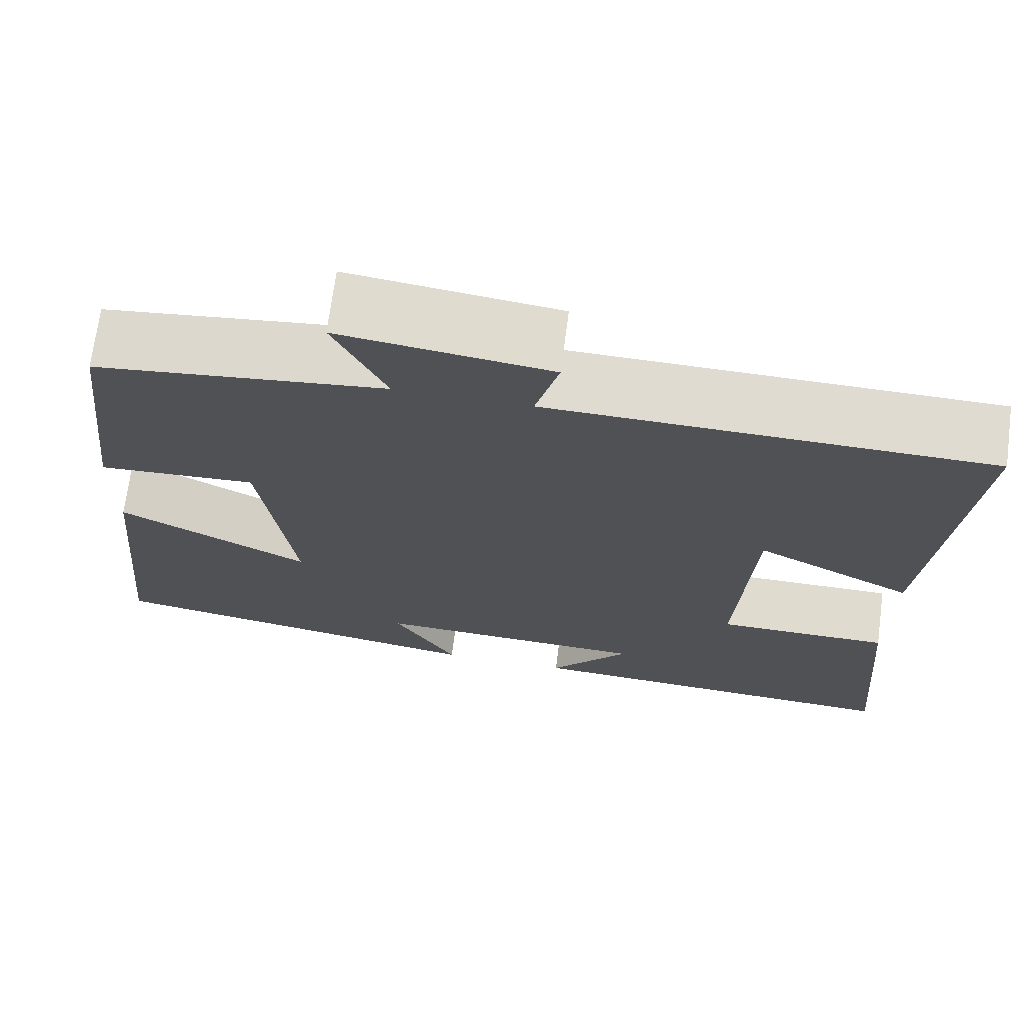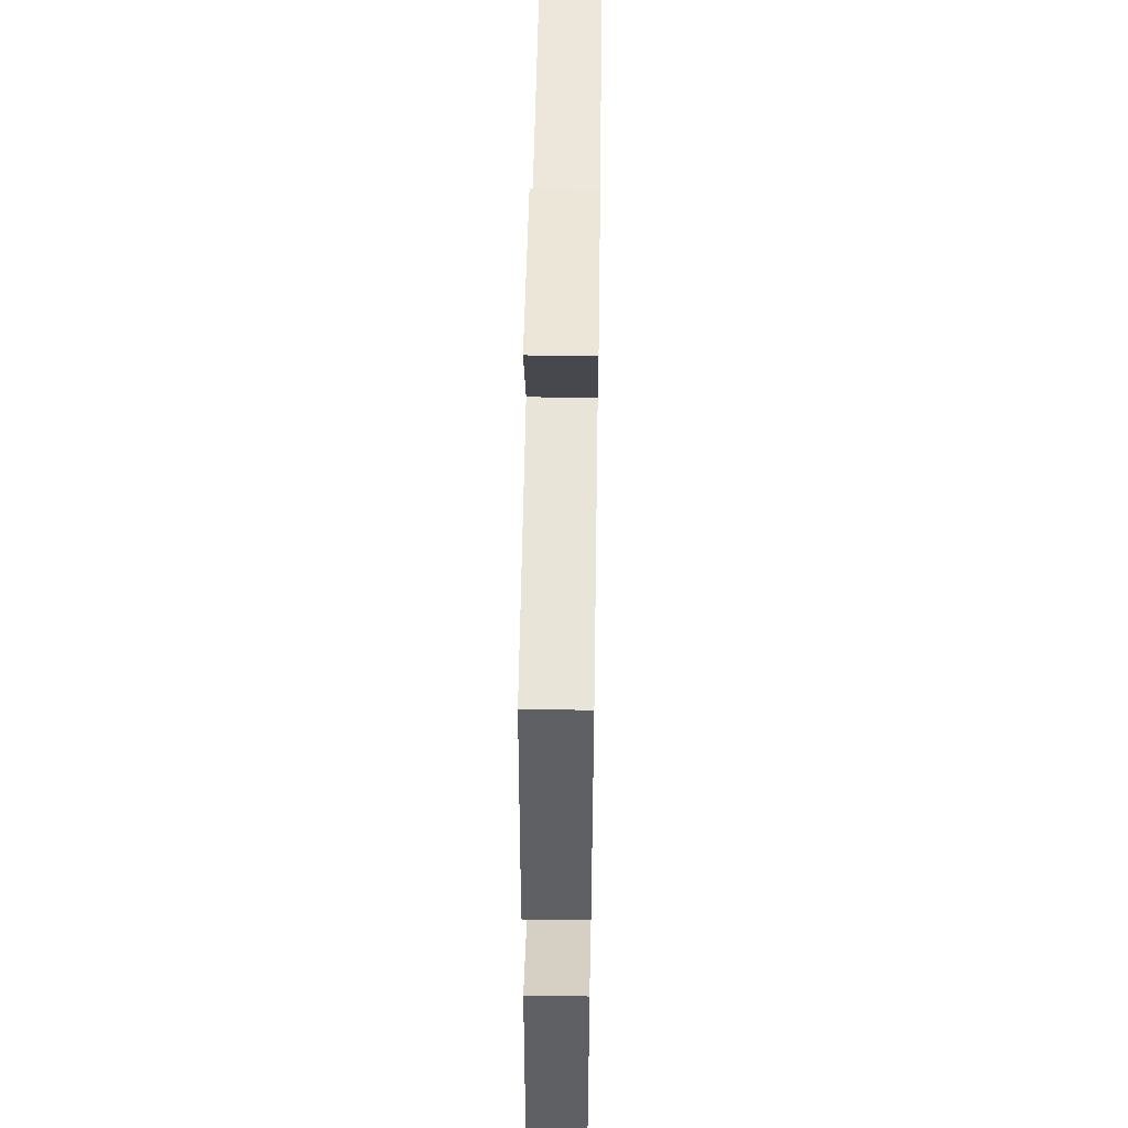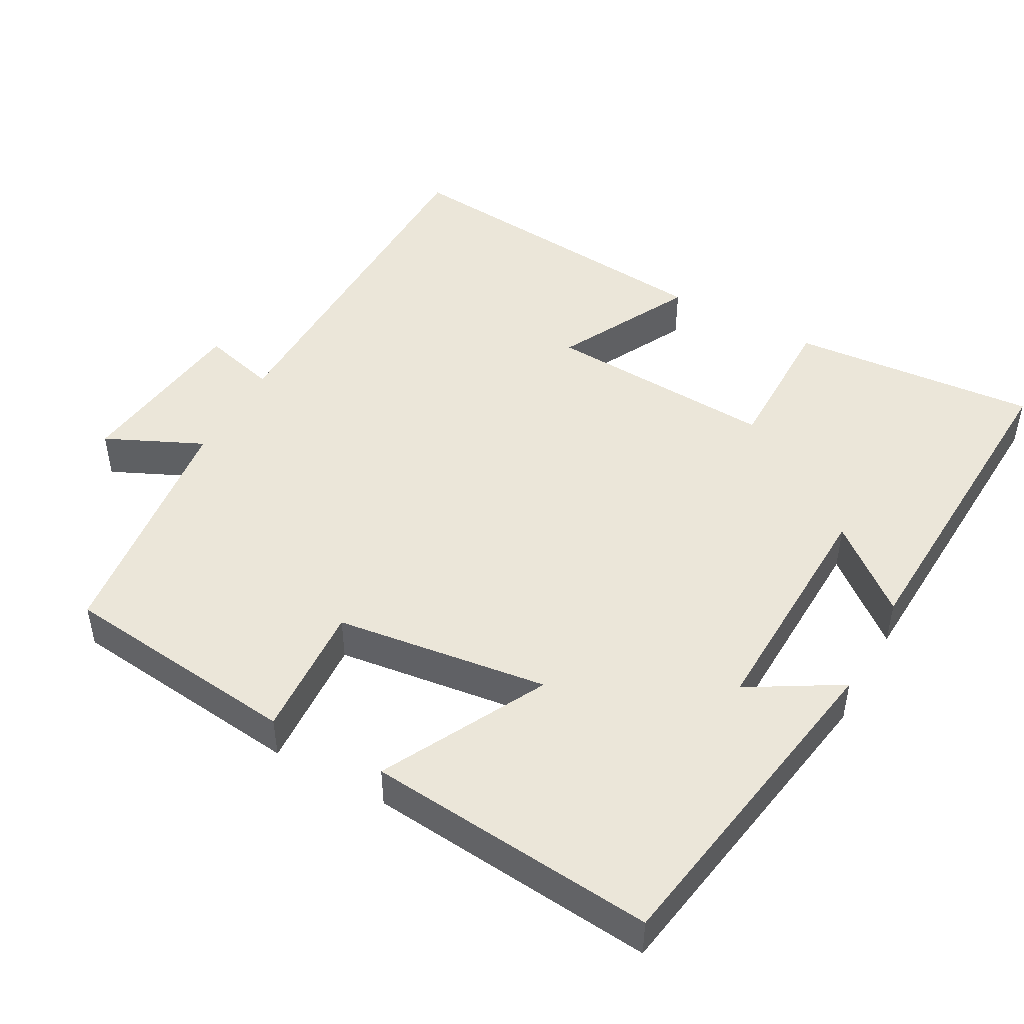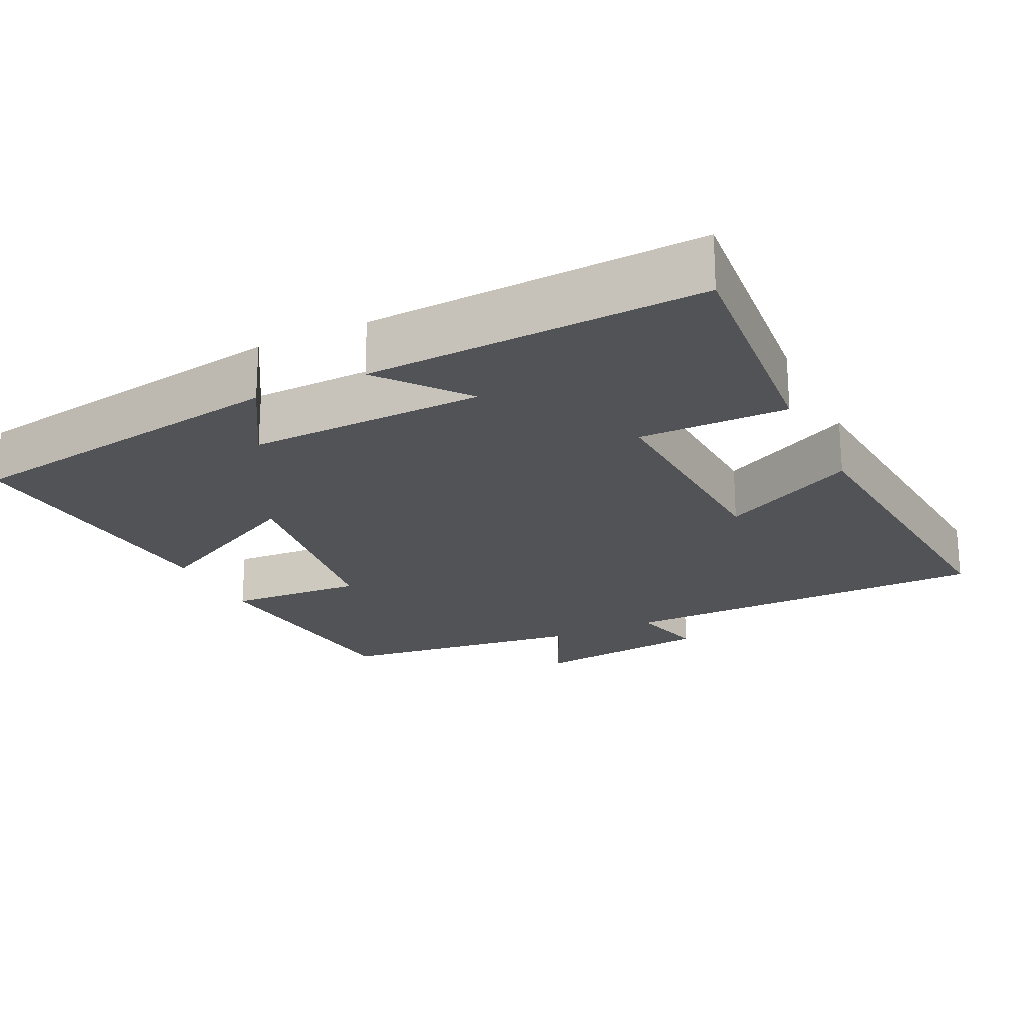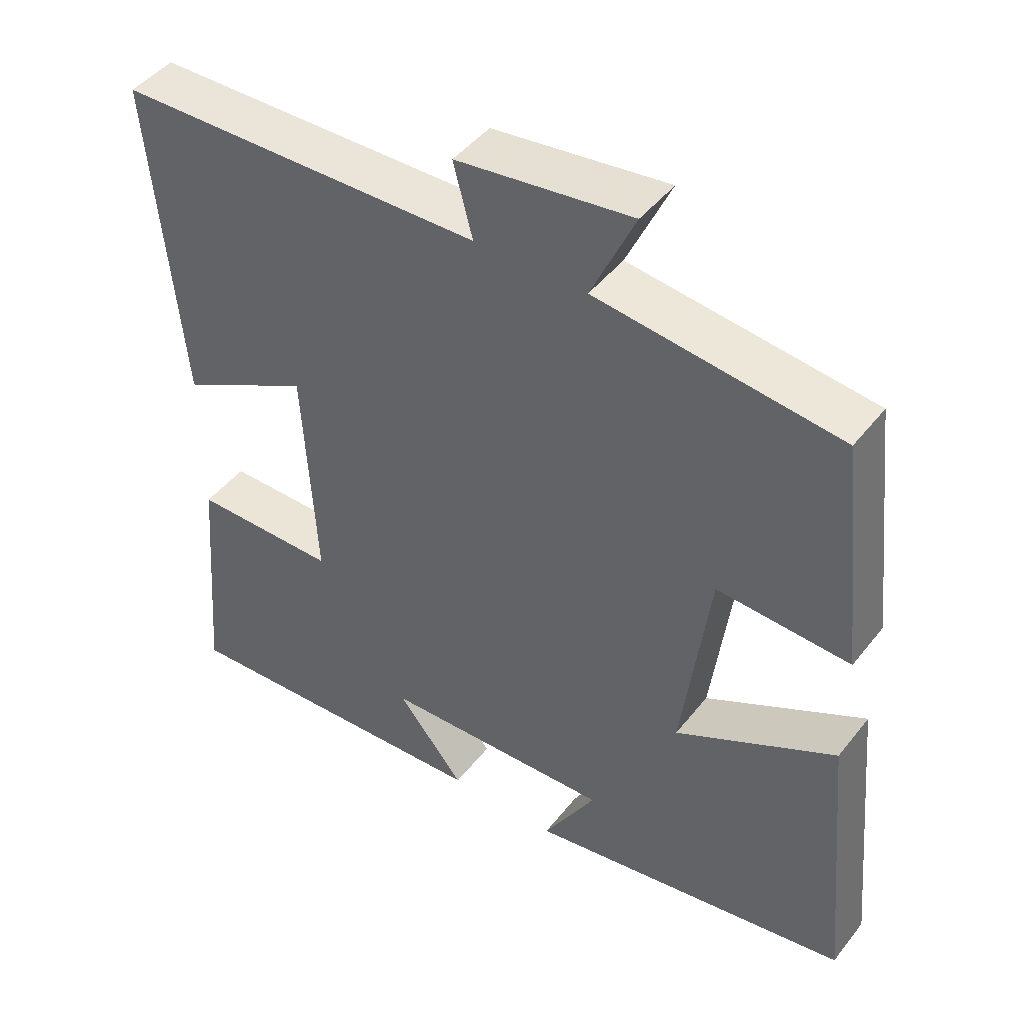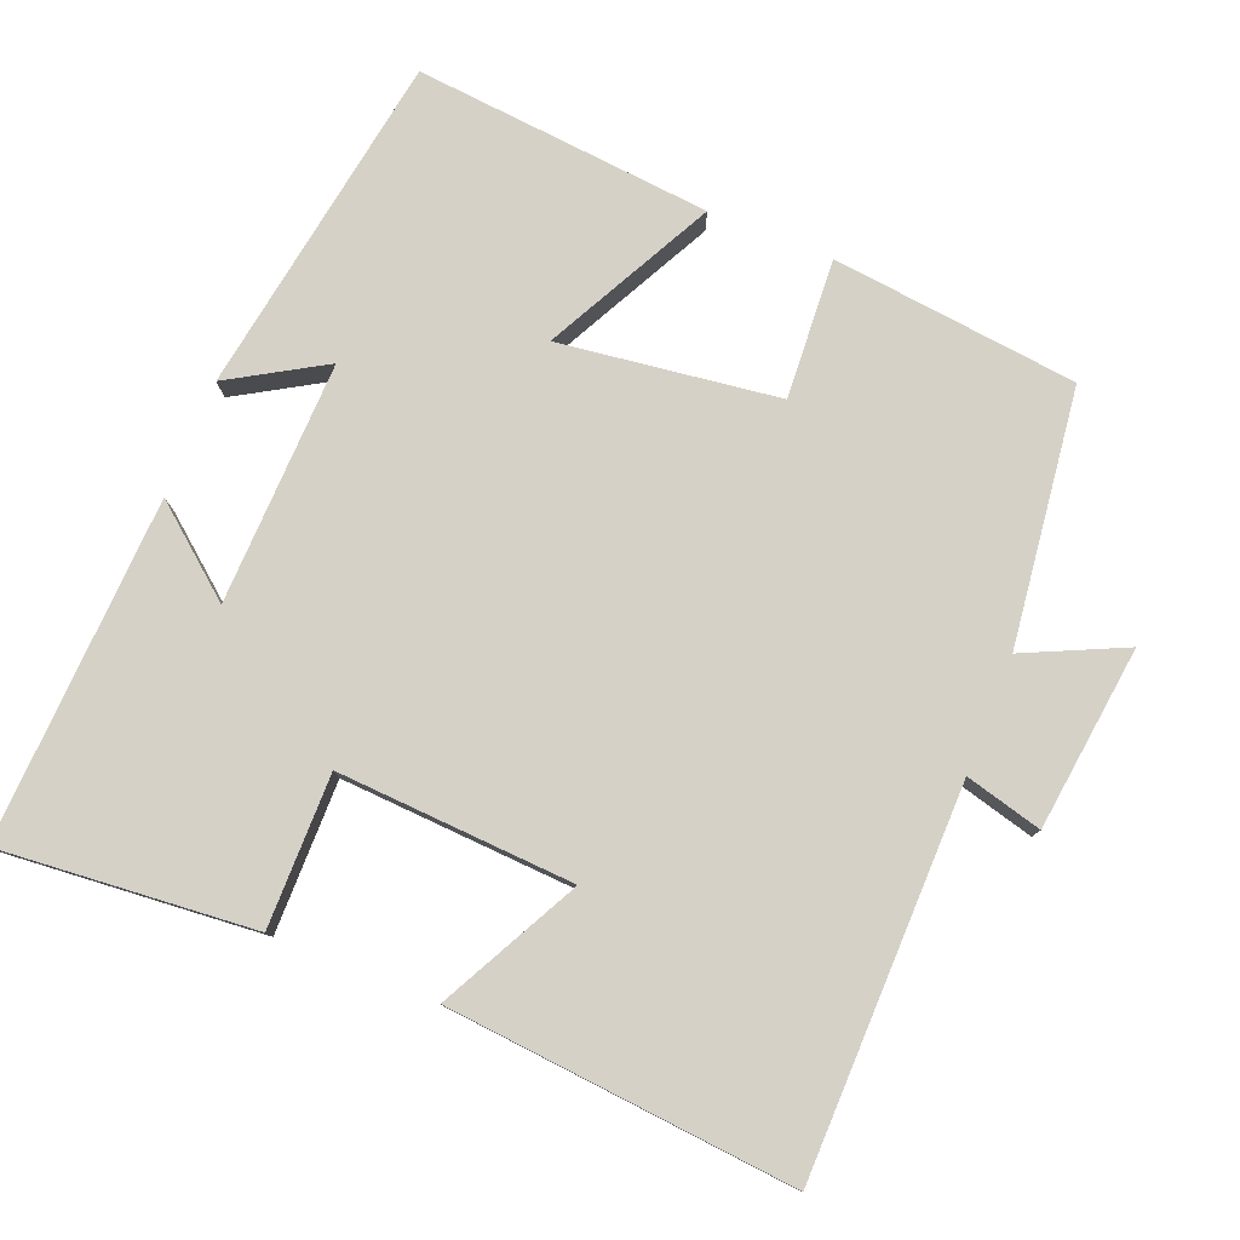
<metadata>
{"format":"obj","ext":"obj","renderer":"f3d","projection":"perspective","resolution":1024,"background":"white","views":[{"elev":70.3,"azim":-172.5,"up":"+Z"},{"elev":53.4,"azim":90.9,"up":"+Z"},{"elev":47.3,"azim":118.9,"up":"+Y"},{"elev":-21.9,"azim":-154.5,"up":"+Y"},{"elev":45.4,"azim":35.6,"up":"+Z"},{"elev":78.9,"azim":-68.2,"up":"+Y"}]}
</metadata>
<code>
v 0.537 0.07 -0.426
v 0.082 0.07 -0.5
v 0.156 0.07 -0.375
v -0.166 0.07 -0.385
v -0.072 0.07 -0.5
v -0.528 0.07 -0.522
v -0.5 0.07 -0.185
v -0.298 0.07 -0.186
v -0.316 0.07 0.128
v -0.5 0.07 0.033
v -0.542 0.07 0.493
v -0.031 0.07 0.5
v -0.058 0.07 0.602
v 0.186 0.07 0.632
v 0.125 0.07 0.5
v 0.463 0.07 0.458
v 0.5 0.07 0.132
v 0.315 0.07 0.143
v 0.277 0.07 -0.147
v 0.5 0.07 -0.032
v 0.537 0 -0.426
v 0.082 0 -0.5
v 0.156 0 -0.375
v -0.166 0 -0.385
v -0.072 0 -0.5
v -0.528 0 -0.522
v -0.5 0 -0.185
v -0.298 0 -0.186
v -0.316 0 0.128
v -0.5 0 0.033
v -0.542 0 0.493
v -0.031 0 0.5
v -0.058 0 0.602
v 0.186 0 0.632
v 0.125 0 0.5
v 0.463 0 0.458
v 0.5 0 0.132
v 0.315 0 0.143
v 0.277 0 -0.147
v 0.5 0 -0.032
f 19 20 1
f 15 16 17 18
f 15 18 19
f 12 13 14 15
f 11 12 15
f 10 11 15
f 9 10 15
f 8 9 15 19
f 6 7 8
f 4 5 6
f 4 6 8 19
f 1 2 3
f 19 1 3
f 3 4 19
f 21 40 39
f 38 37 36 35
f 39 38 35
f 35 34 33 32
f 35 32 31
f 35 31 30
f 35 30 29
f 39 35 29 28
f 28 27 26
f 26 25 24
f 39 28 26 24
f 23 22 21
f 23 21 39
f 39 24 23
f 1 21 22 2
f 2 22 23 3
f 3 23 24 4
f 4 24 25 5
f 5 25 26 6
f 6 26 27 7
f 7 27 28 8
f 8 28 29 9
f 9 29 30 10
f 10 30 31 11
f 11 31 32 12
f 12 32 33 13
f 13 33 34 14
f 14 34 35 15
f 15 35 36 16
f 16 36 37 17
f 17 37 38 18
f 18 38 39 19
f 19 39 40 20
f 20 40 21 1

</code>
